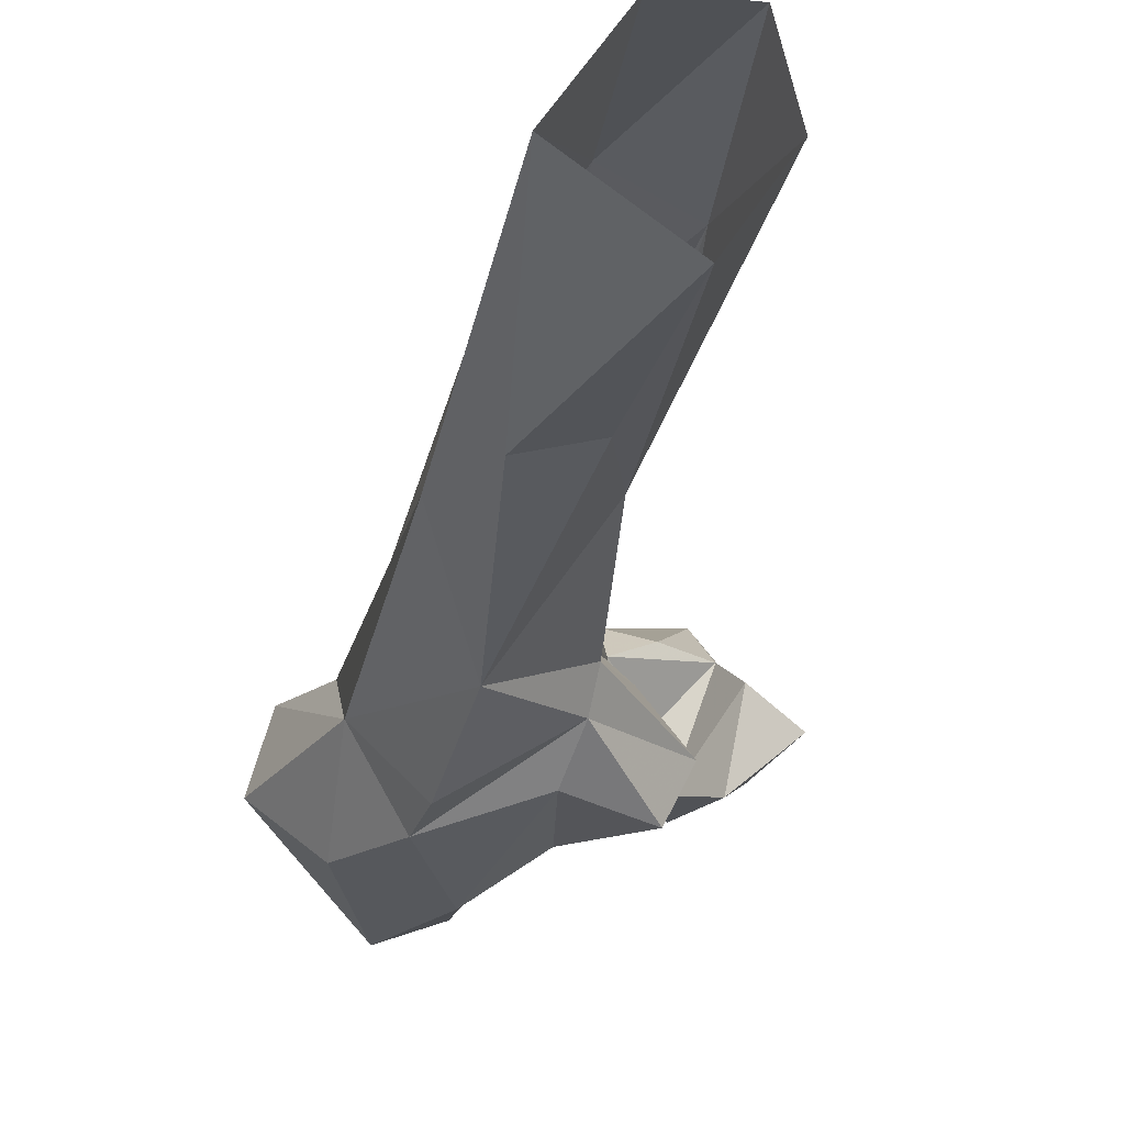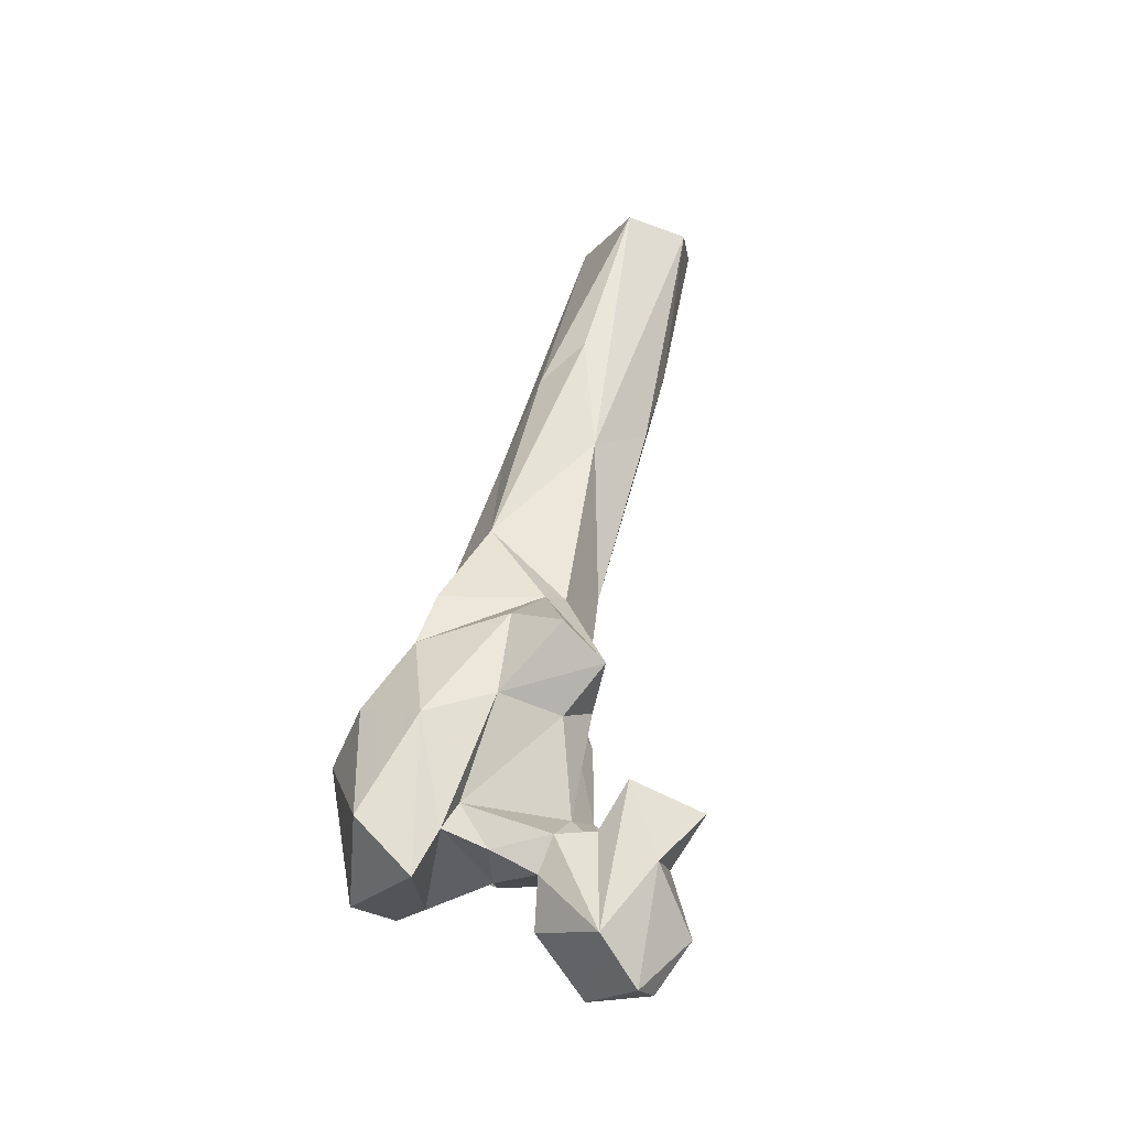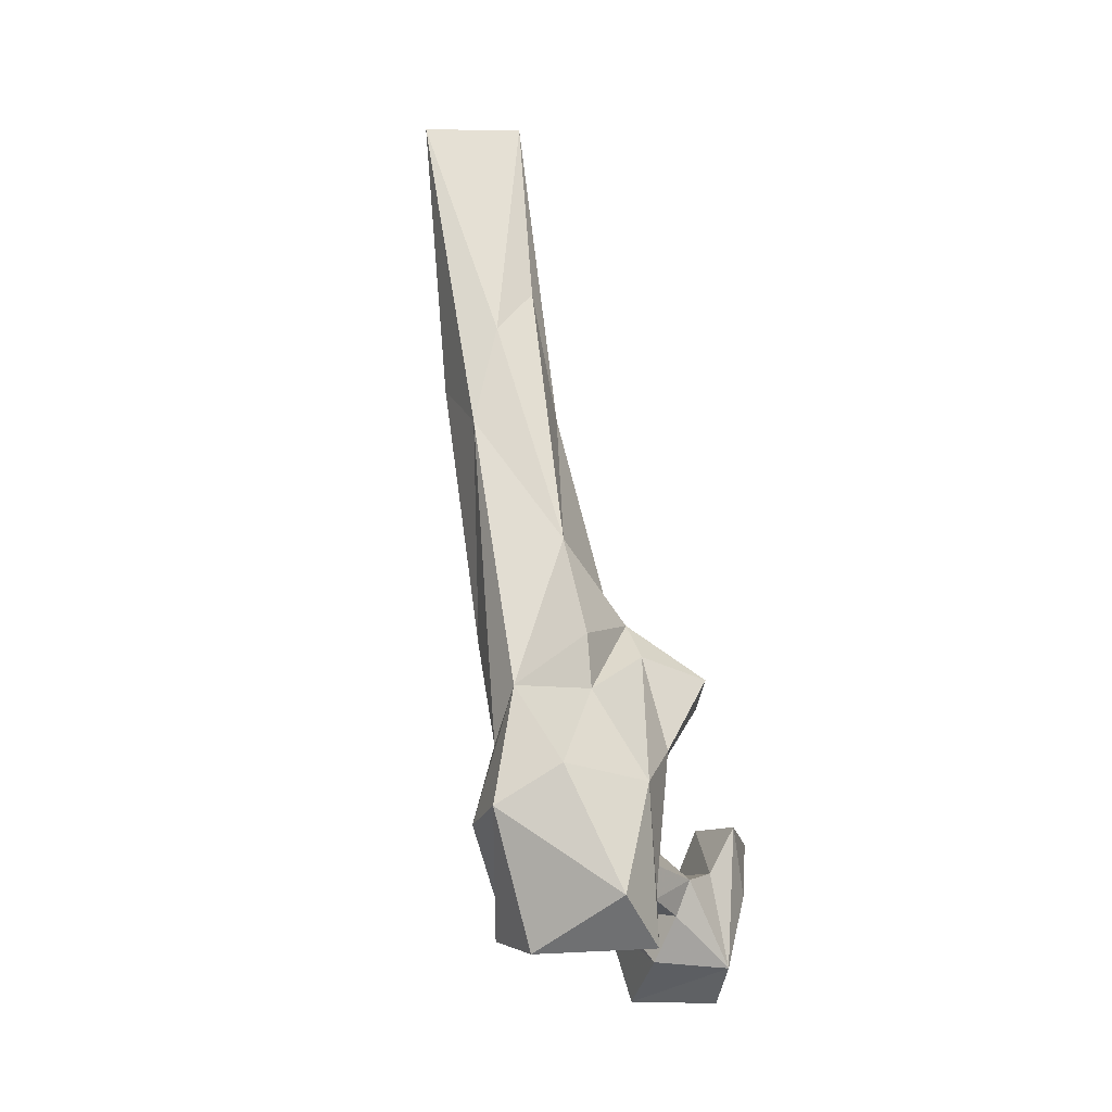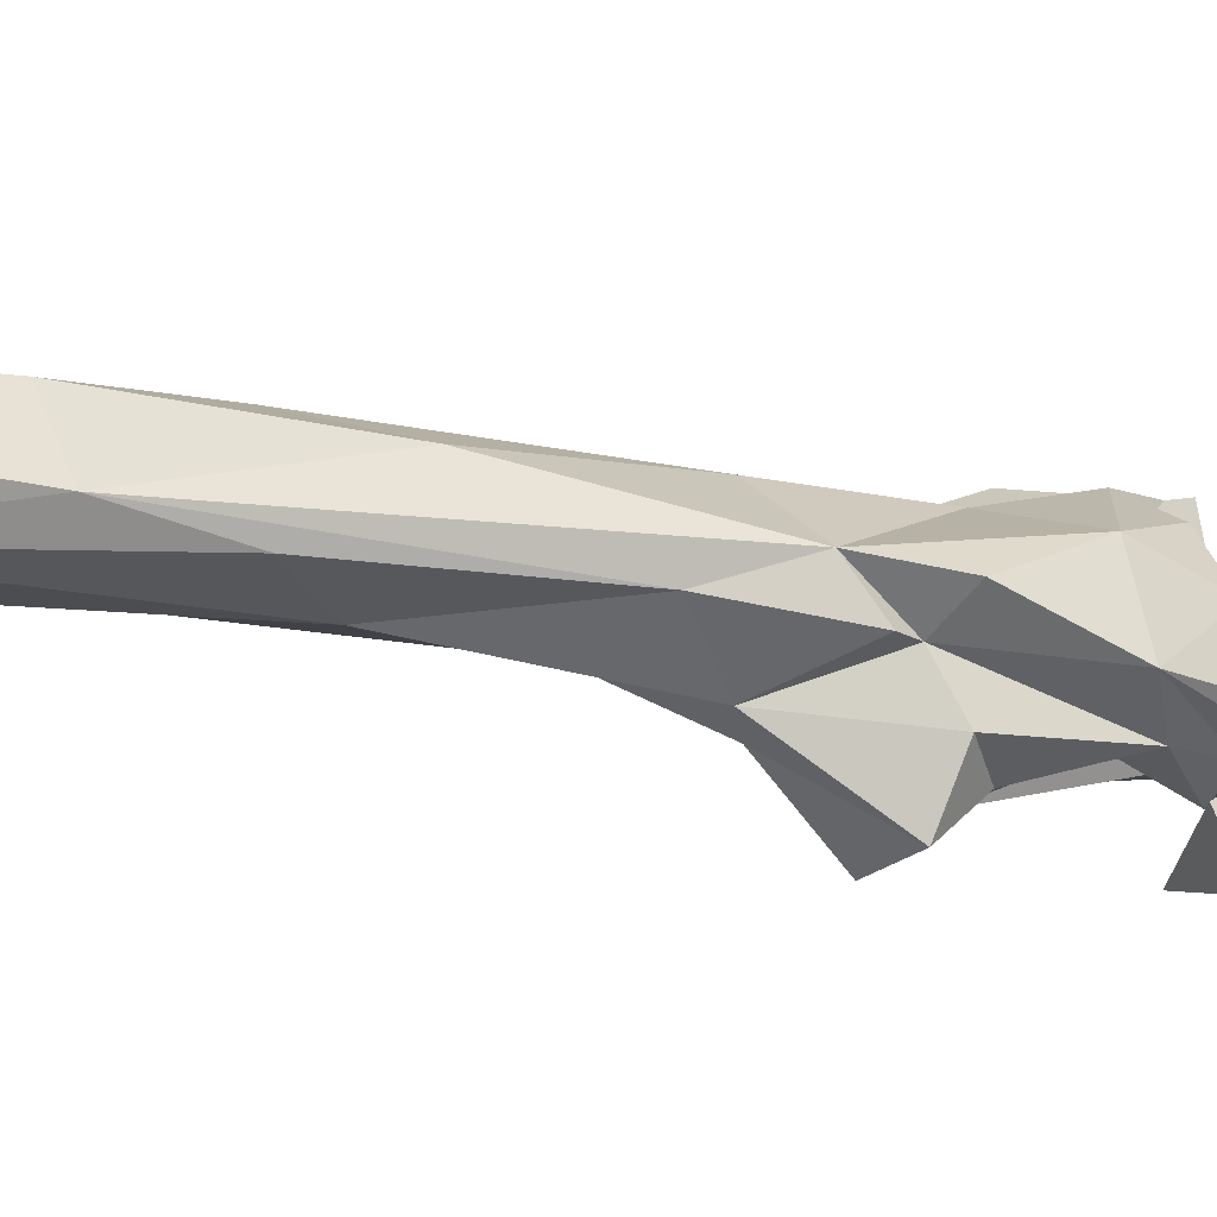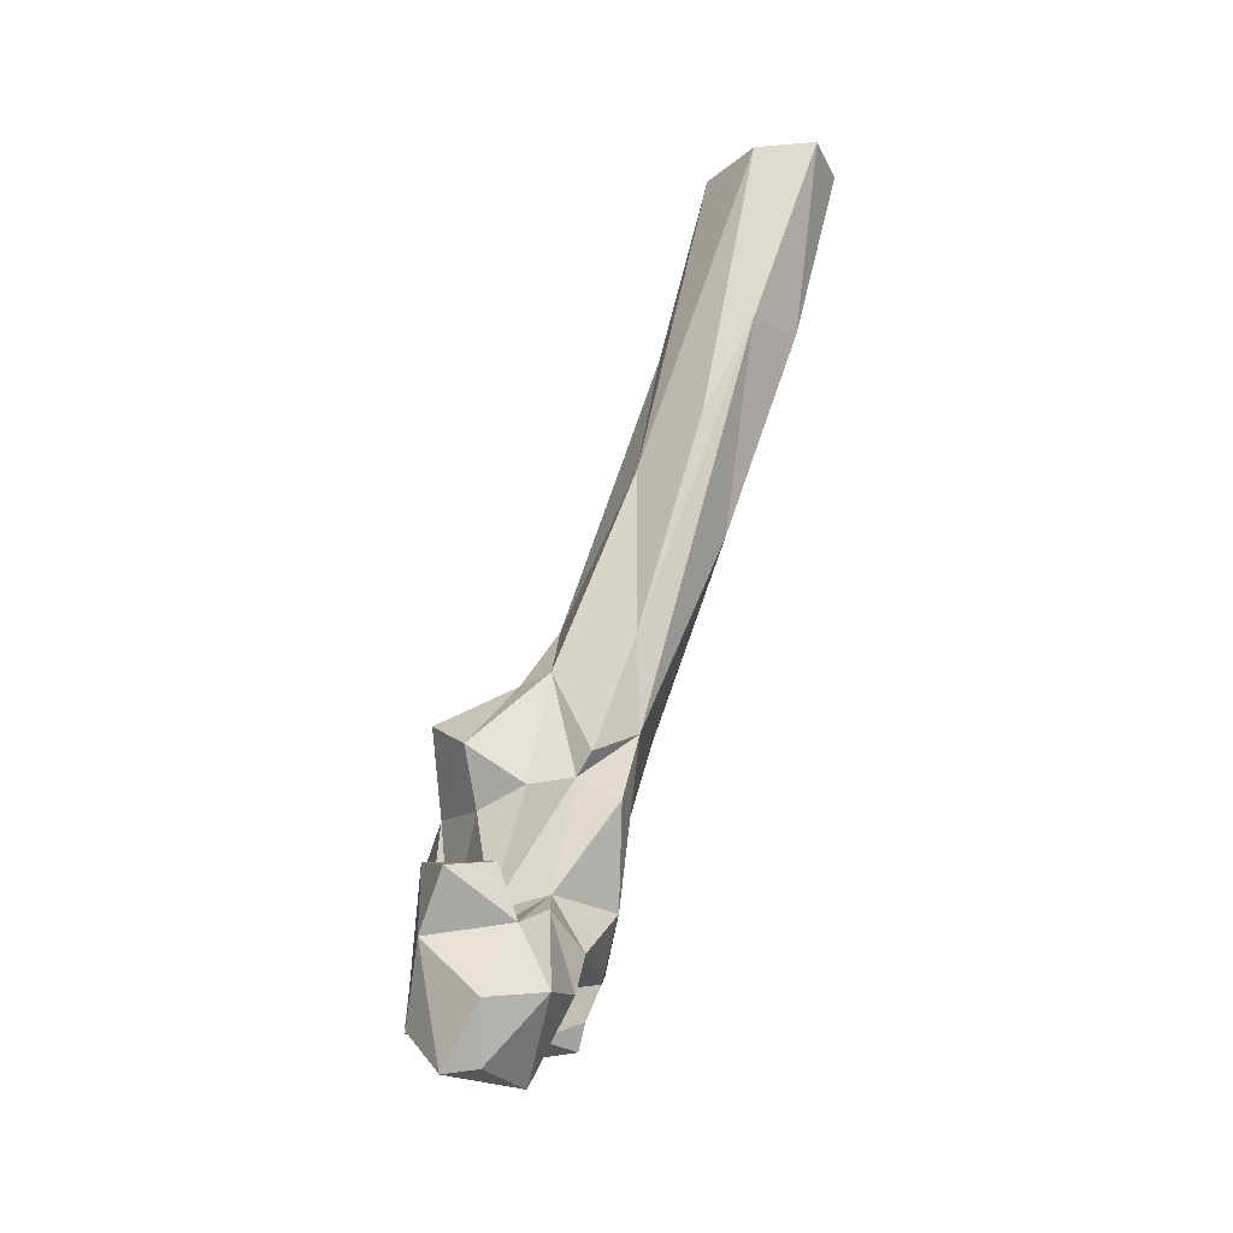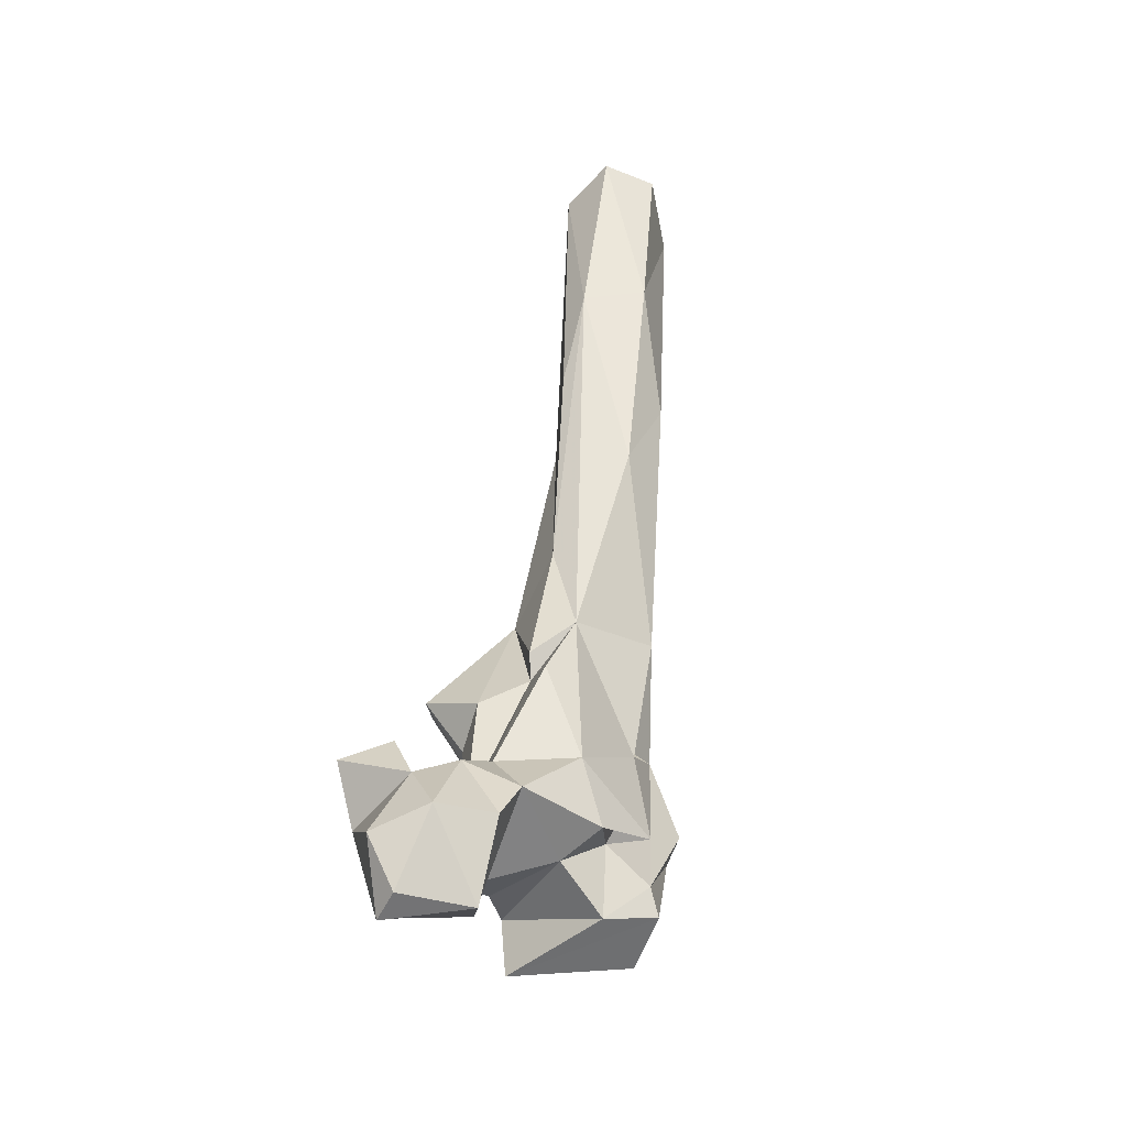
<metadata>
{"format":"obj","ext":"obj","renderer":"f3d","projection":"perspective","resolution":1024,"background":"white","views":[{"elev":-3.6,"azim":-4.3,"up":"+Y"},{"elev":-22.1,"azim":24.7,"up":"+Z"},{"elev":0.6,"azim":-38.7,"up":"+Z"},{"elev":38.6,"azim":79.6,"up":"+Y"},{"elev":-27.9,"azim":107.2,"up":"+Z"},{"elev":-54.5,"azim":153.1,"up":"+Z"}]}
</metadata>
<code>
v 114.4 129.7 755.7
v 97.53 141.1 756.5
v 114.4 138 756
v 122.2 140.4 767.2
v 109.9 120.6 766.2
v 92.34 127.1 768.9
v 98.1 150.9 774.2
v 112.8 151 770.2
v 120.5 126.7 781.1
v 98.99 122.2 788
v 95.19 122.6 779.9
v 115.6 145.2 783.7
v 74.83 105.6 777.8
v 51.48 121.2 777
v 64.26 131.3 777.2
v 53.94 137.1 776.9
v 57.15 139.7 782.4
v 62.53 102.3 791.3
v 78.56 110.7 788.7
v 107.8 124.8 788.2
v 115.1 124.5 798.5
v 77.52 137.2 783
v 93.47 151.5 784.2
v 85.47 119 785.4
v 106 148.2 789.4
v 66.56 137.6 793.1
v 128.4 134.4 791.9
v 73.08 148.4 784.7
v 43.61 124.4 809.6
v 105.5 135.3 786.3
v 98.18 132.9 793.5
v 97.78 145.7 795.7
v 118.8 141.8 795.3
v 59.43 144.7 791.1
v 81.03 154.6 796.6
v 79.55 117 795.6
v 66.65 141.9 794
v 74.34 108.4 814
v 64.71 148.2 811.9
v 48.06 138 803.5
v 87.95 117.4 819
v 97.91 129.2 815.8
v 56.76 141.3 820.5
v 55.64 115.1 819
v 91.86 158.6 817.1
v 61.44 139.6 821
v 99.76 140.6 819.5
v 90.54 148.2 824
v 57.72 135.4 834.4
v 85.34 160.6 834.5
v 59.72 138.3 826.4
v 66.8 119 834.2
v 107.8 129.8 826.6
v 63.84 157 842.3
v 102.1 120.3 834.3
v 92.91 152.5 828.4
v 87.07 125.5 840
v 92.3 143 848.3
v 69.36 123.7 846.2
v 91.98 162 855
v 90.7 135.3 846.7
v 66.07 161.8 894.9
v 80.27 178.9 882
v 74.94 139 867.2
v 72.16 181.7 903.3
v 91.33 162 896
v 97.88 179 904.2
v 98.21 191.1 925.8
v 75.13 164.7 917.6
v 86.94 166.1 926.8
v 84.45 197.7 929.5
v 74.84 193.8 969.8
v 103.8 193.8 968.8
v 93.84 180.2 969.8
v 99.71 207.7 970.2
v 86.52 208.8 969.8
f 62 69 72
f 65 72 71
f 69 70 74
f 67 68 73
f 68 75 73
f 66 67 73
f 62 72 65
f 64 70 69
f 50 63 68
f 60 67 66
f 64 66 70
f 50 68 60
f 58 66 64
f 58 60 66
f 54 65 63
f 49 59 64
f 43 49 62
f 71 76 75
f 52 61 59
f 39 54 50
f 56 60 58
f 47 58 53
f 48 56 58
f 43 54 51
f 62 64 69
f 48 50 56
f 44 52 49
f 9 12 27
f 29 44 49
f 41 42 53
f 35 39 50
f 32 45 48
f 53 58 61
f 31 32 48
f 29 49 40
f 18 38 44
f 37 39 43
f 28 39 37
f 63 71 68
f 31 42 36
f 18 44 29
f 28 34 35
f 26 37 43
f 5 11 6
f 34 43 39
f 17 43 34
f 36 42 41
f 13 38 18
f 5 20 10
f 41 53 55
f 23 35 32
f 32 35 45
f 8 25 12
f 15 17 26
f 34 39 35
f 19 24 36
f 21 27 33
f 66 74 70
f 17 29 40
f 43 62 54
f 26 34 37
f 10 31 36
f 7 25 8
f 13 19 38
f 23 32 25
f 28 37 34
f 68 71 75
f 31 47 42
f 22 26 28
f 9 27 21
f 38 52 44
f 22 28 23
f 31 48 47
f 28 43 46
f 19 41 38
f 14 18 29
f 1 9 5
f 20 21 33
f 39 46 51
f 16 29 17
f 71 72 76
f 12 32 30
f 10 36 24
f 50 54 63
f 13 15 19
f 12 25 32
f 7 23 25
f 11 22 23
f 49 52 59
f 53 61 55
f 11 24 22
f 15 22 19
f 12 20 33
f 45 50 48
f 14 29 16
f 54 62 65
f 50 60 56
f 42 47 53
f 12 30 20
f 47 48 58
f 15 26 22
f 35 50 45
f 41 55 57
f 43 51 46
f 6 11 23
f 10 20 30
f 19 36 41
f 66 73 74
f 26 43 28
f 12 33 27
f 69 74 72
f 2 7 8
f 38 41 57
f 10 30 31
f 28 46 39
f 17 40 43
f 63 65 71
f 13 18 14
f 6 23 7
f 39 51 54
f 2 6 7
f 17 34 26
f 5 9 21
f 49 64 62
f 52 57 61
f 13 14 16
f 58 64 61
f 38 57 52
f 13 16 15
f 2 8 3
f 23 28 35
f 55 61 57
f 4 12 9
f 4 8 12
f 1 4 9
f 60 68 67
f 1 3 4
f 40 49 43
f 3 8 4
f 2 5 6
f 30 32 31
f 1 2 3
f 5 10 11
f 15 16 17
f 59 61 64
f 19 22 24
f 10 24 11
f 5 21 20
f 1 5 2

</code>
